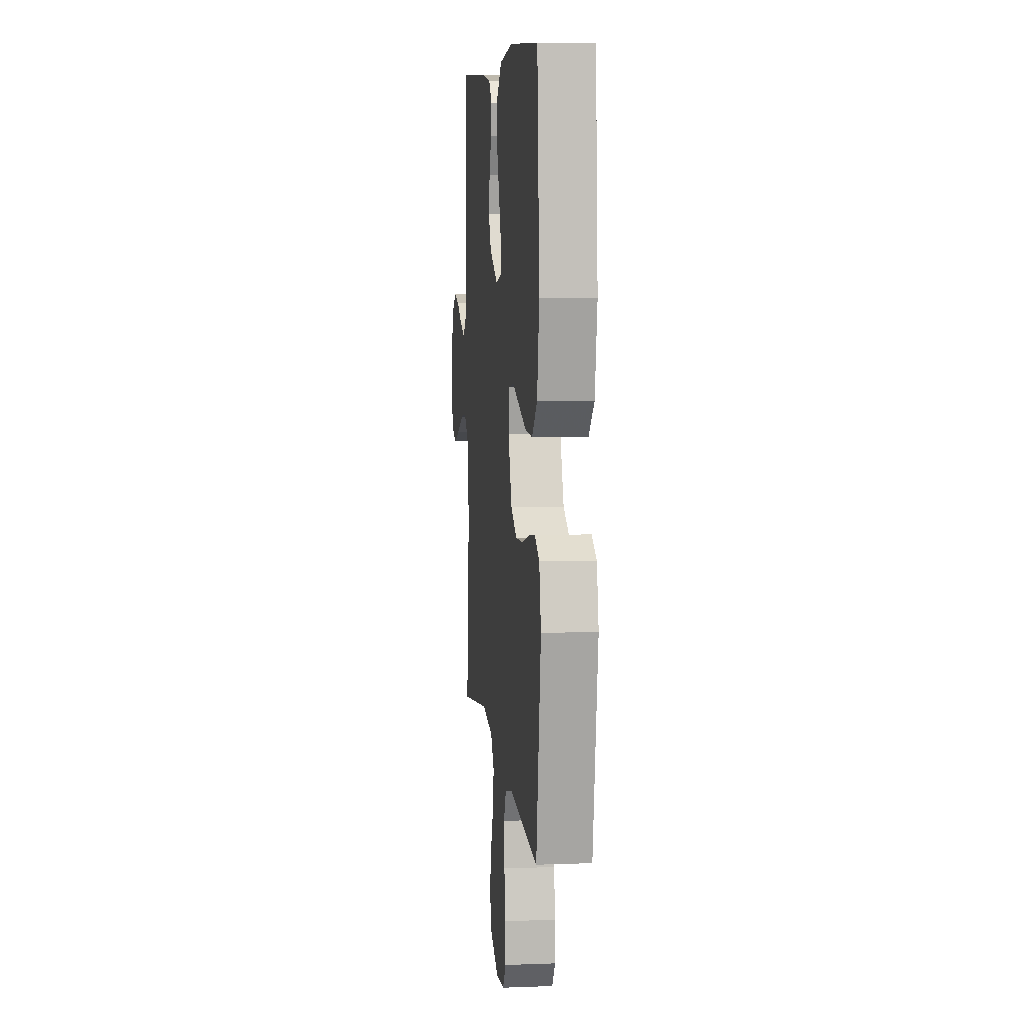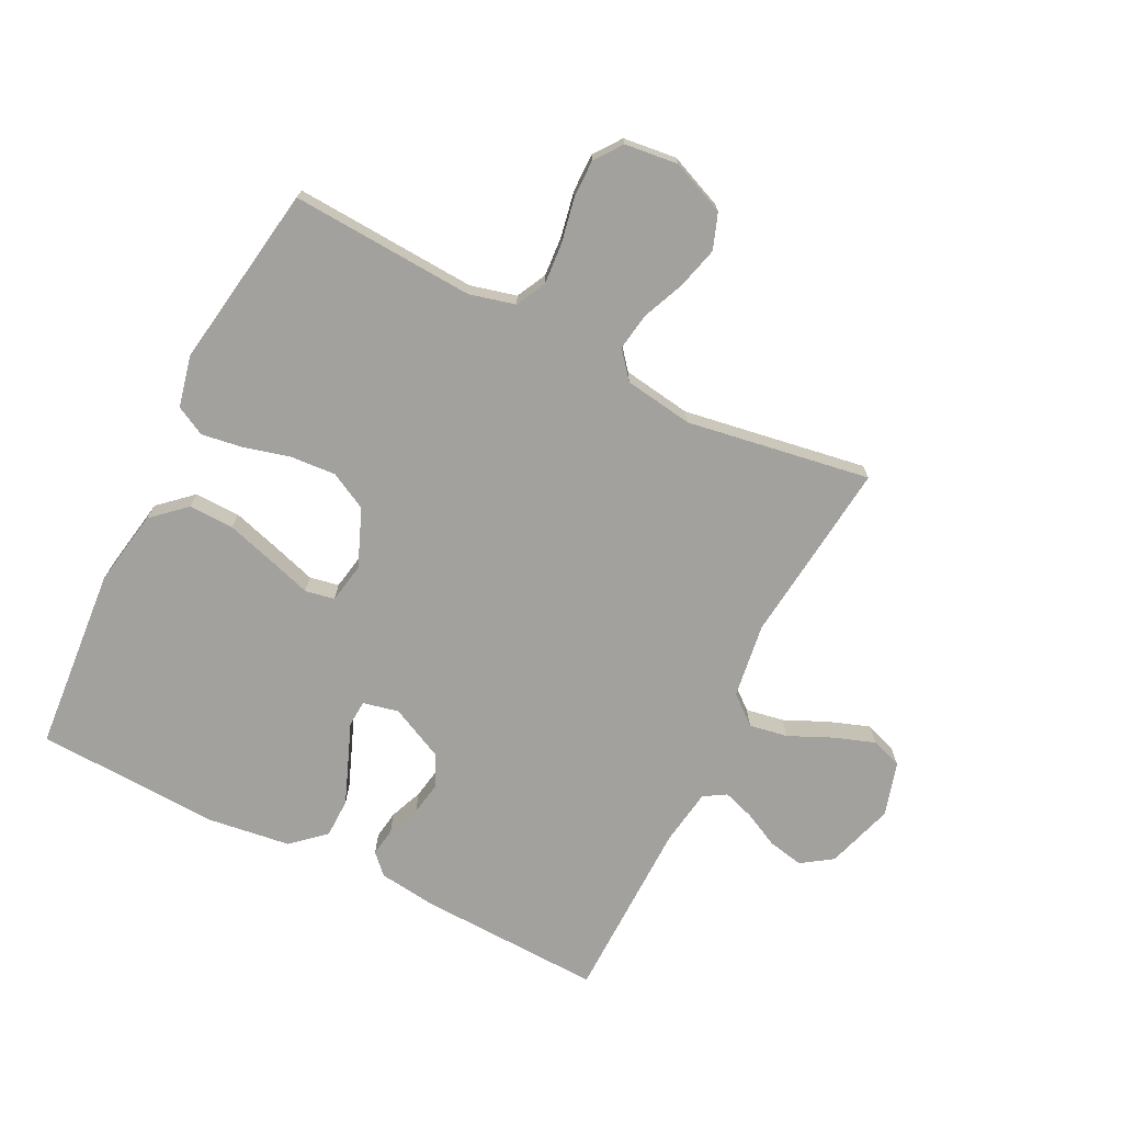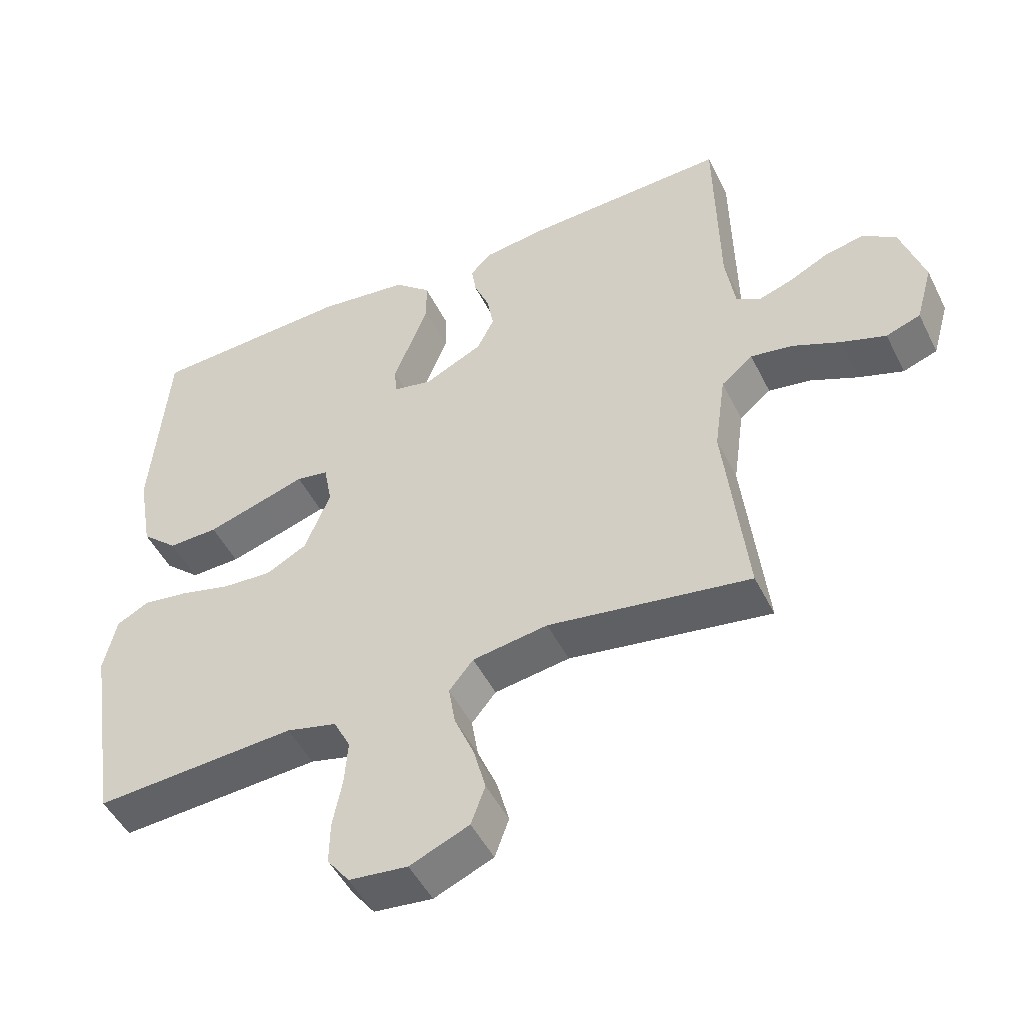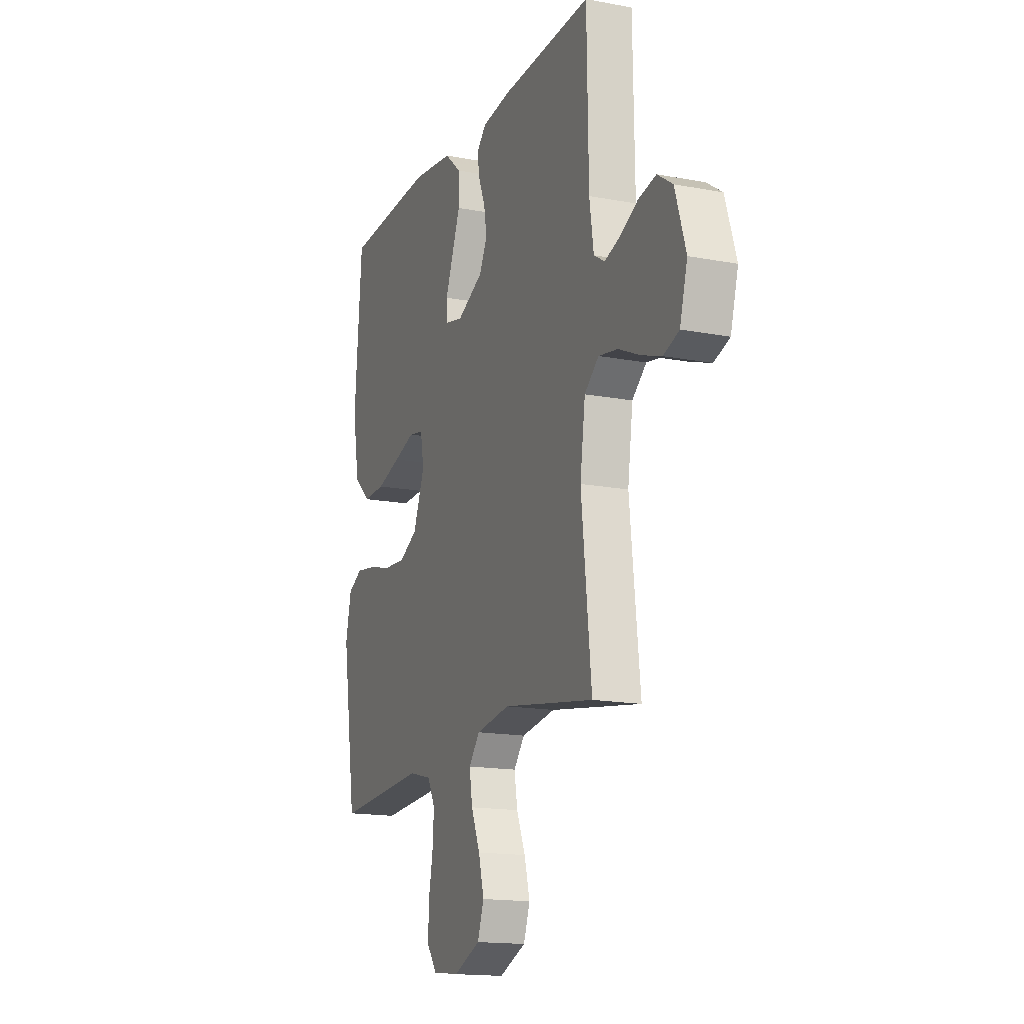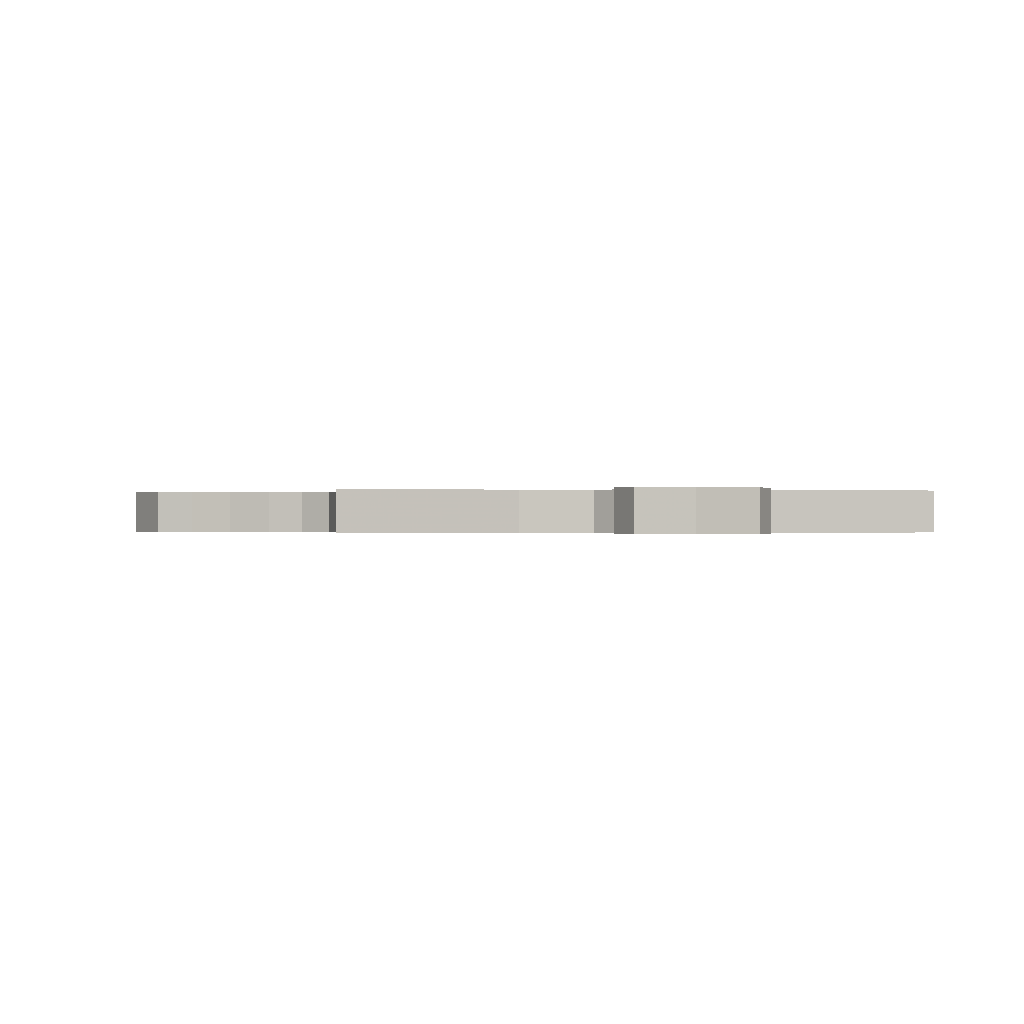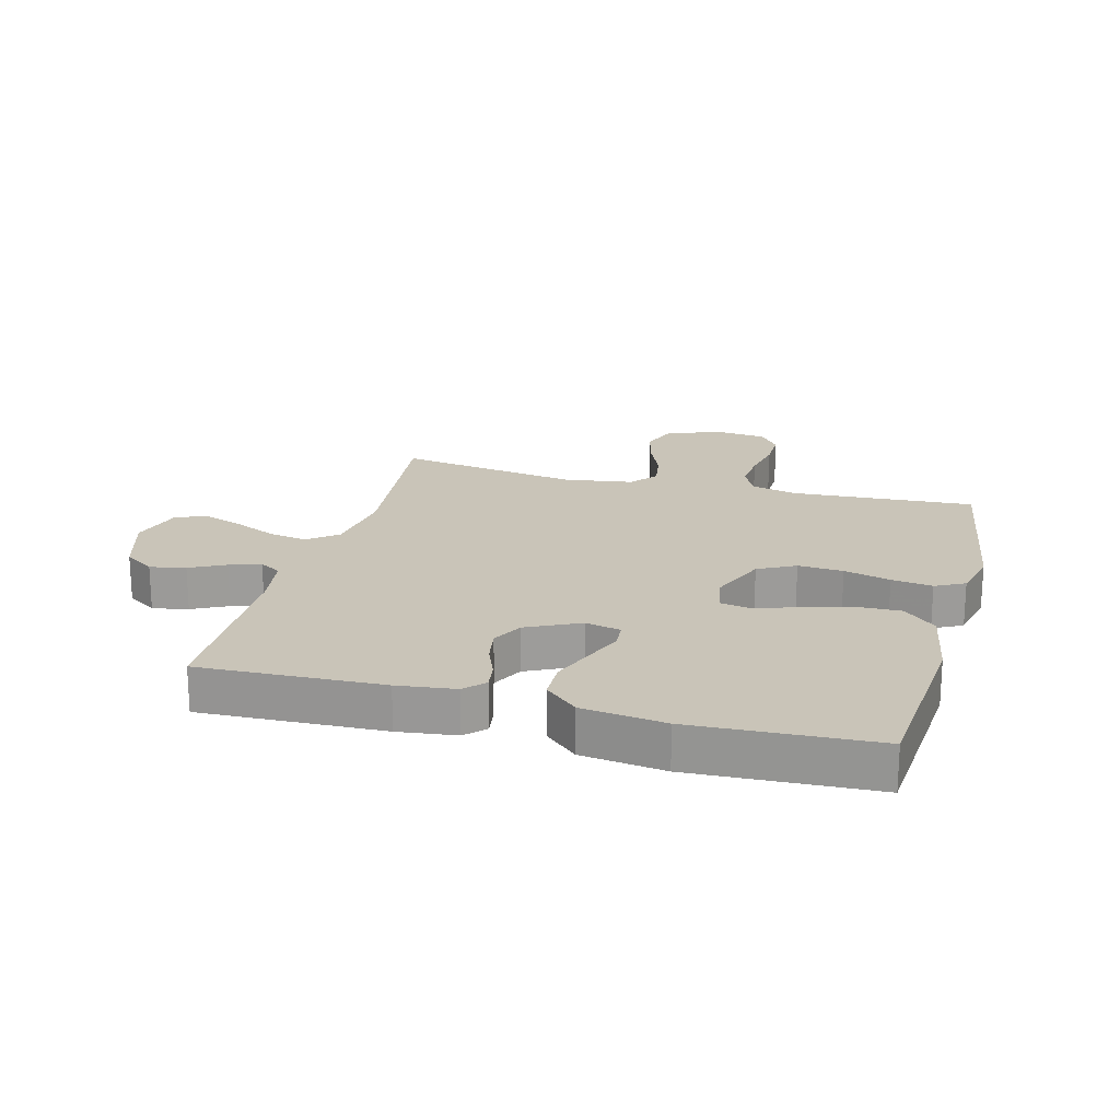
<metadata>
{"format":"obj","ext":"obj","renderer":"f3d","projection":"perspective","resolution":1024,"background":"white","views":[{"elev":7.8,"azim":84.1,"up":"+Z"},{"elev":-72.0,"azim":153.5,"up":"+Y"},{"elev":-49.0,"azim":-154.2,"up":"+Z"},{"elev":-15.9,"azim":-111.6,"up":"+Z"},{"elev":-0.2,"azim":-100.9,"up":"+Y"},{"elev":20.2,"azim":15.0,"up":"+Y"}]}
</metadata>
<code>
v -0.5 0.07 0.5
v -0.2 0.07 0.489
v -0.105 0.07 0.477
v -0.074 0.07 0.445
v -0.081 0.07 0.399
v -0.103 0.07 0.345
v -0.113 0.07 0.289
v -0.087 0.07 0.238
v 0 0.07 0.196
v 0.058 0.07 0.209
v 0.061 0.07 0.252
v 0.036 0.07 0.315
v 0.009 0.07 0.384
v 0.01 0.07 0.448
v 0.064 0.07 0.496
v 0.2 0.07 0.514
v 0.5 0.07 0.5
v 0.524 0.07 0.2
v 0.502 0.07 0.075
v 0.448 0.07 0.026
v 0.374 0.07 0.028
v 0.294 0.07 0.052
v 0.224 0.07 0.074
v 0.176 0.07 0.065
v 0.164 0.07 0
v 0.202 0.07 -0.094
v 0.263 0.07 -0.126
v 0.337 0.07 -0.121
v 0.413 0.07 -0.101
v 0.48 0.07 -0.091
v 0.528 0.07 -0.116
v 0.547 0.07 -0.2
v 0.5 0.07 -0.5
v 0.2 0.07 -0.482
v 0.125 0.07 -0.501
v 0.1 0.07 -0.55
v 0.105 0.07 -0.617
v 0.119 0.07 -0.689
v 0.12 0.07 -0.752
v 0.087 0.07 -0.796
v 0 0.07 -0.806
v -0.088 0.07 -0.769
v -0.109 0.07 -0.711
v -0.091 0.07 -0.643
v -0.062 0.07 -0.574
v -0.052 0.07 -0.513
v -0.088 0.07 -0.469
v -0.2 0.07 -0.452
v -0.5 0.07 -0.5
v -0.467 0.07 -0.2
v -0.484 0.07 -0.079
v -0.531 0.07 -0.04
v -0.594 0.07 -0.051
v -0.665 0.07 -0.083
v -0.731 0.07 -0.106
v -0.782 0.07 -0.088
v -0.807 0.07 0
v -0.772 0.07 0.11
v -0.722 0.07 0.144
v -0.664 0.07 0.132
v -0.606 0.07 0.103
v -0.555 0.07 0.086
v -0.519 0.07 0.108
v -0.505 0.07 0.2
v -0.5 0 0.5
v -0.2 0 0.489
v -0.105 0 0.477
v -0.074 0 0.445
v -0.081 0 0.399
v -0.103 0 0.345
v -0.113 0 0.289
v -0.087 0 0.238
v 0 0 0.196
v 0.058 0 0.209
v 0.061 0 0.252
v 0.036 0 0.315
v 0.009 0 0.384
v 0.01 0 0.448
v 0.064 0 0.496
v 0.2 0 0.514
v 0.5 0 0.5
v 0.524 0 0.2
v 0.502 0 0.075
v 0.448 0 0.026
v 0.374 0 0.028
v 0.294 0 0.052
v 0.224 0 0.074
v 0.176 0 0.065
v 0.164 0 0
v 0.202 0 -0.094
v 0.263 0 -0.126
v 0.337 0 -0.121
v 0.413 0 -0.101
v 0.48 0 -0.091
v 0.528 0 -0.116
v 0.547 0 -0.2
v 0.5 0 -0.5
v 0.2 0 -0.482
v 0.125 0 -0.501
v 0.1 0 -0.55
v 0.105 0 -0.617
v 0.119 0 -0.689
v 0.12 0 -0.752
v 0.087 0 -0.796
v 0 0 -0.806
v -0.088 0 -0.769
v -0.109 0 -0.711
v -0.091 0 -0.643
v -0.062 0 -0.574
v -0.052 0 -0.513
v -0.088 0 -0.469
v -0.2 0 -0.452
v -0.5 0 -0.5
v -0.467 0 -0.2
v -0.484 0 -0.079
v -0.531 0 -0.04
v -0.594 0 -0.051
v -0.665 0 -0.083
v -0.731 0 -0.106
v -0.782 0 -0.088
v -0.807 0 0
v -0.772 0 0.11
v -0.722 0 0.144
v -0.664 0 0.132
v -0.606 0 0.103
v -0.555 0 0.086
v -0.519 0 0.108
v -0.505 0 0.2
f 59 60 61
f 58 59 61
f 57 58 61
f 56 57 61
f 55 56 61
f 54 55 61
f 53 54 61
f 52 53 61 62
f 51 52 62 63
f 48 49 50
f 47 48 50 51
f 43 44 45
f 42 43 45
f 41 42 45
f 40 41 45
f 39 40 45
f 38 39 45
f 37 38 45
f 36 37 45 46
f 35 36 46 47
f 32 33 34
f 31 32 34
f 30 31 34
f 29 30 34
f 28 29 34
f 34 35 47
f 28 34 47
f 27 28 47
f 21 22 23
f 20 21 23
f 19 20 23
f 18 19 23
f 17 18 23
f 16 17 23
f 15 16 23
f 14 15 23
f 13 14 23
f 12 13 23
f 11 12 23
f 10 11 23 24
f 9 10 24 25
f 4 5 6
f 3 4 6
f 2 3 6
f 1 2 6
f 64 1 6
f 64 6 7
f 51 63 64
f 47 51 64
f 27 47 64
f 26 27 64
f 25 26 64
f 9 25 64
f 8 9 64
f 7 8 64
f 125 124 123
f 125 123 122
f 125 122 121
f 125 121 120
f 125 120 119
f 125 119 118
f 125 118 117
f 126 125 117 116
f 127 126 116 115
f 114 113 112
f 115 114 112 111
f 109 108 107
f 109 107 106
f 109 106 105
f 109 105 104
f 109 104 103
f 109 103 102
f 109 102 101
f 110 109 101 100
f 111 110 100 99
f 98 97 96
f 98 96 95
f 98 95 94
f 98 94 93
f 98 93 92
f 111 99 98
f 111 98 92
f 111 92 91
f 87 86 85
f 87 85 84
f 87 84 83
f 87 83 82
f 87 82 81
f 87 81 80
f 87 80 79
f 87 79 78
f 87 78 77
f 87 77 76
f 87 76 75
f 88 87 75 74
f 89 88 74 73
f 70 69 68
f 70 68 67
f 70 67 66
f 70 66 65
f 70 65 128
f 71 70 128
f 128 127 115
f 128 115 111
f 128 111 91
f 128 91 90
f 128 90 89
f 128 89 73
f 128 73 72
f 128 72 71
f 1 65 66 2
f 2 66 67 3
f 3 67 68 4
f 4 68 69 5
f 5 69 70 6
f 6 70 71 7
f 7 71 72 8
f 8 72 73 9
f 9 73 74 10
f 10 74 75 11
f 11 75 76 12
f 12 76 77 13
f 13 77 78 14
f 14 78 79 15
f 15 79 80 16
f 16 80 81 17
f 17 81 82 18
f 18 82 83 19
f 19 83 84 20
f 20 84 85 21
f 21 85 86 22
f 22 86 87 23
f 23 87 88 24
f 24 88 89 25
f 25 89 90 26
f 26 90 91 27
f 27 91 92 28
f 28 92 93 29
f 29 93 94 30
f 30 94 95 31
f 31 95 96 32
f 32 96 97 33
f 33 97 98 34
f 34 98 99 35
f 35 99 100 36
f 36 100 101 37
f 37 101 102 38
f 38 102 103 39
f 39 103 104 40
f 40 104 105 41
f 41 105 106 42
f 42 106 107 43
f 43 107 108 44
f 44 108 109 45
f 45 109 110 46
f 46 110 111 47
f 47 111 112 48
f 48 112 113 49
f 49 113 114 50
f 50 114 115 51
f 51 115 116 52
f 52 116 117 53
f 53 117 118 54
f 54 118 119 55
f 55 119 120 56
f 56 120 121 57
f 57 121 122 58
f 58 122 123 59
f 59 123 124 60
f 60 124 125 61
f 61 125 126 62
f 62 126 127 63
f 63 127 128 64
f 64 128 65 1

</code>
